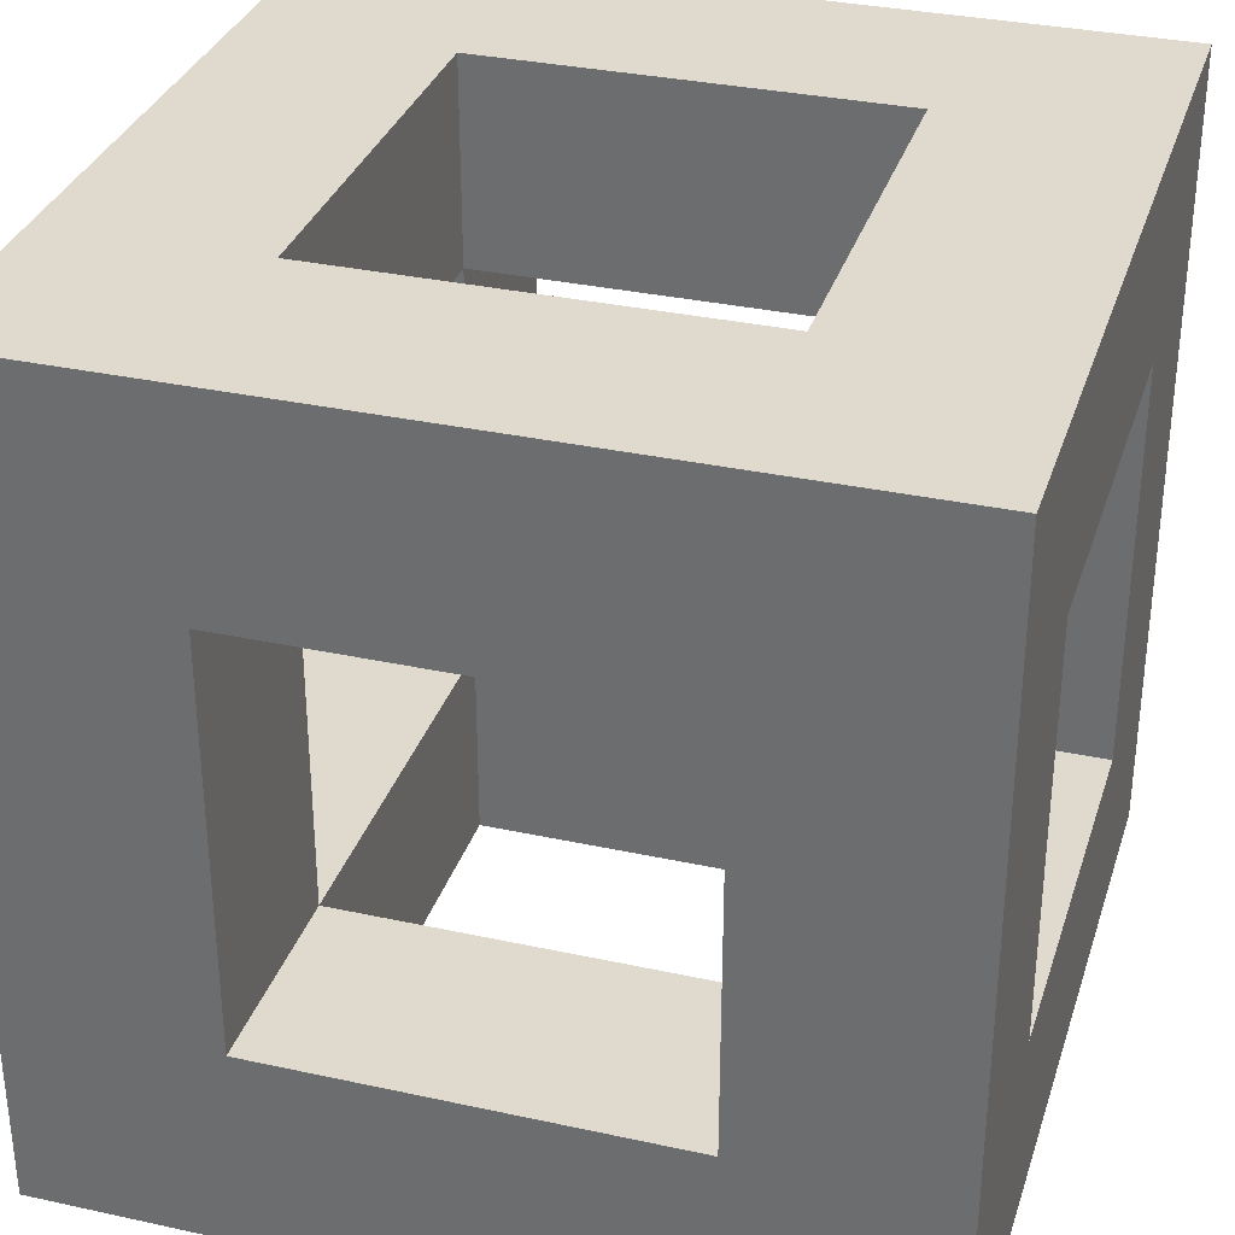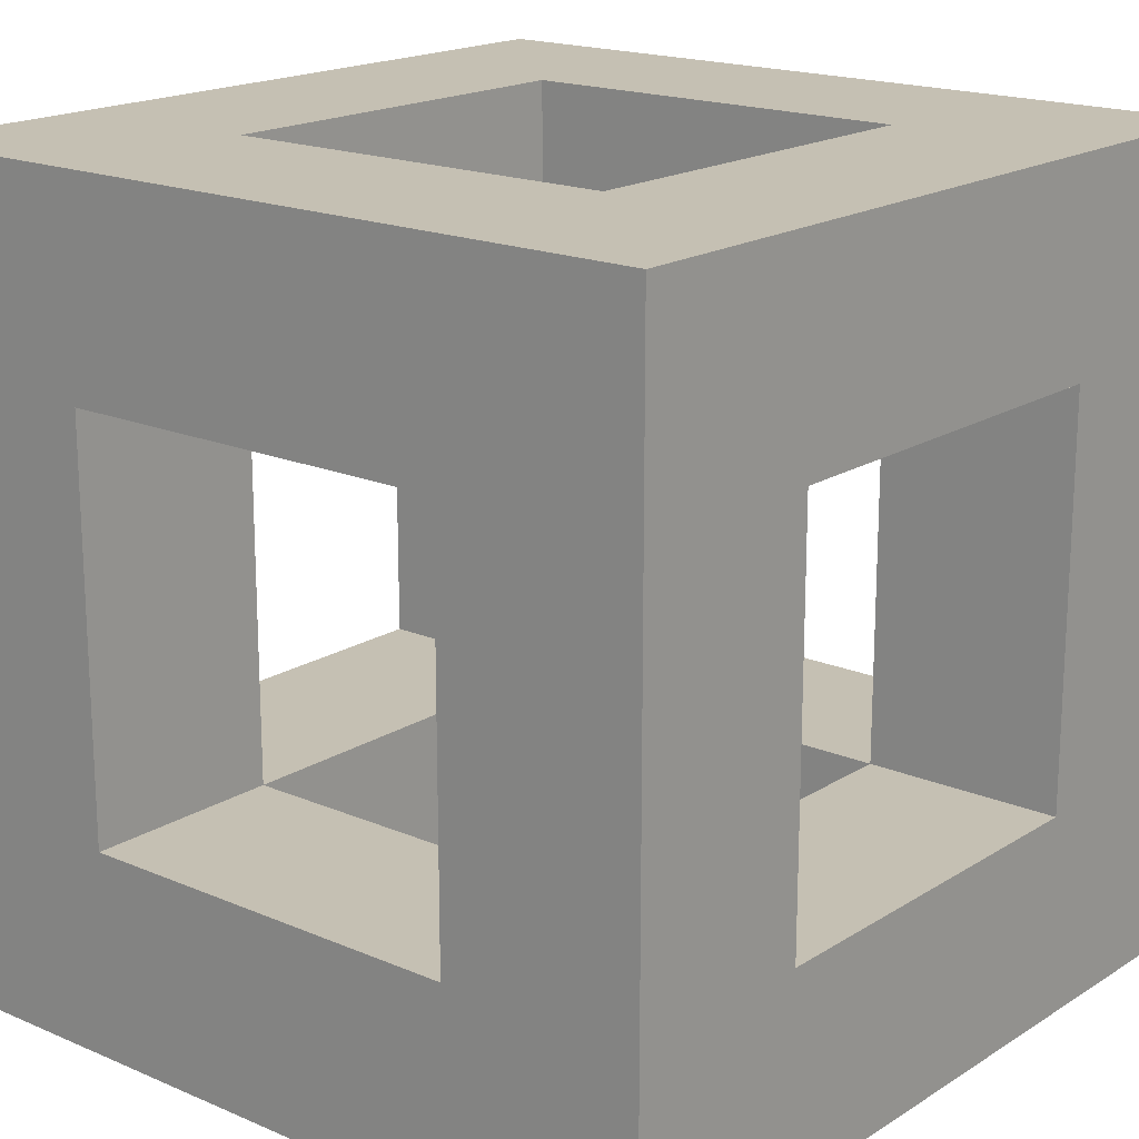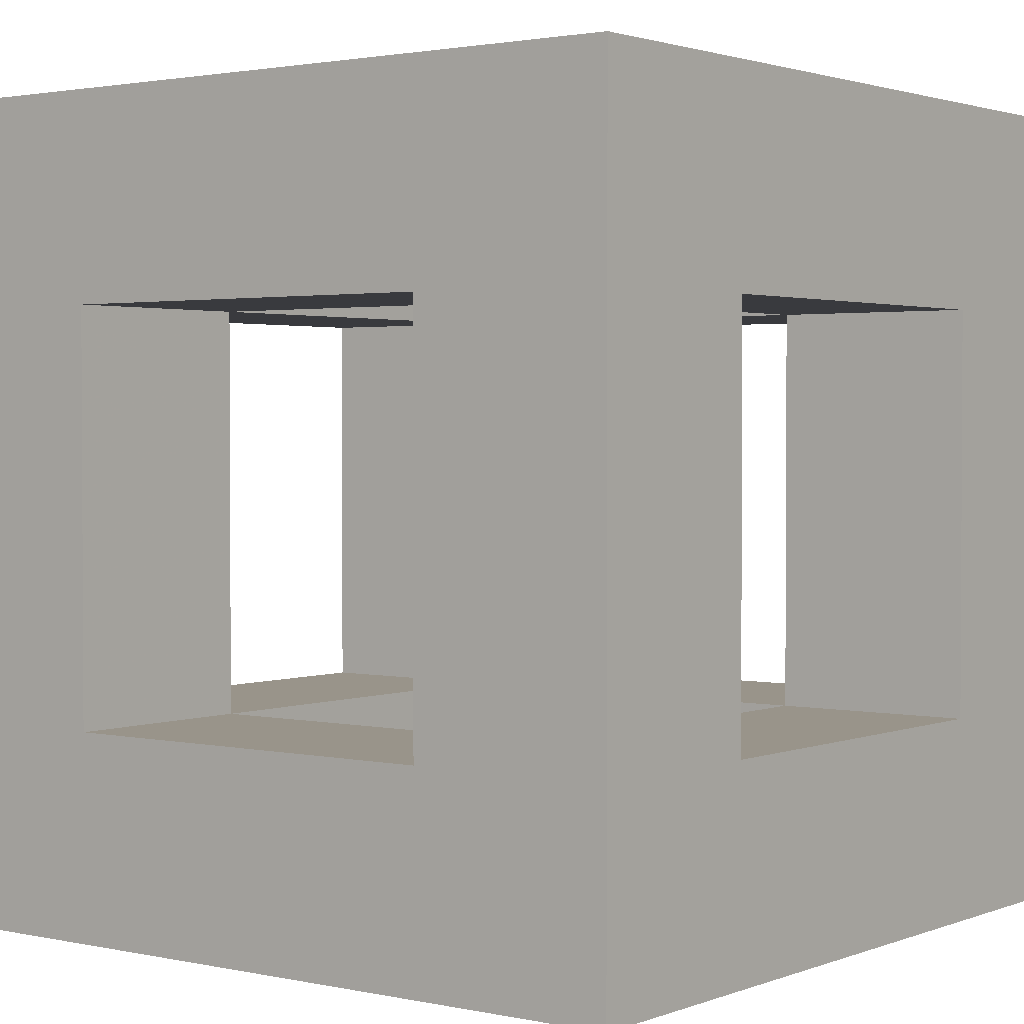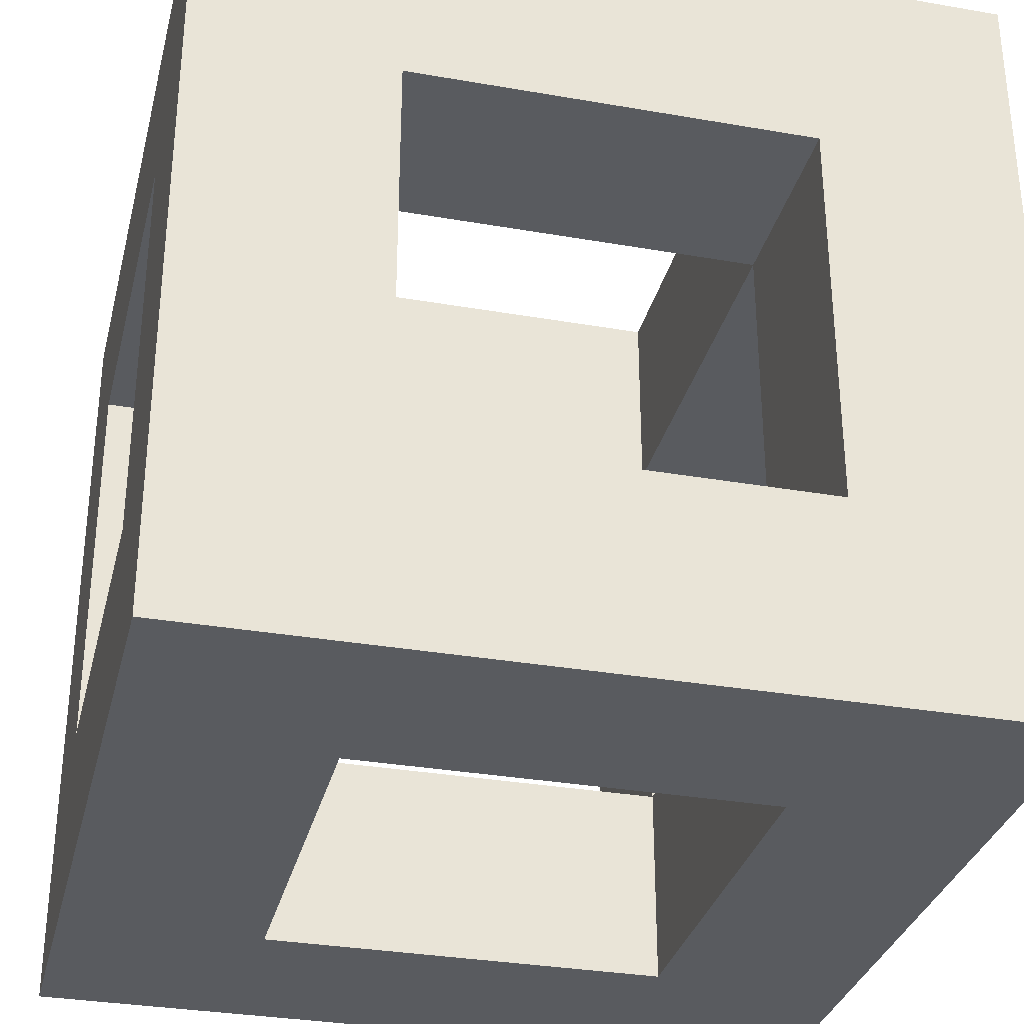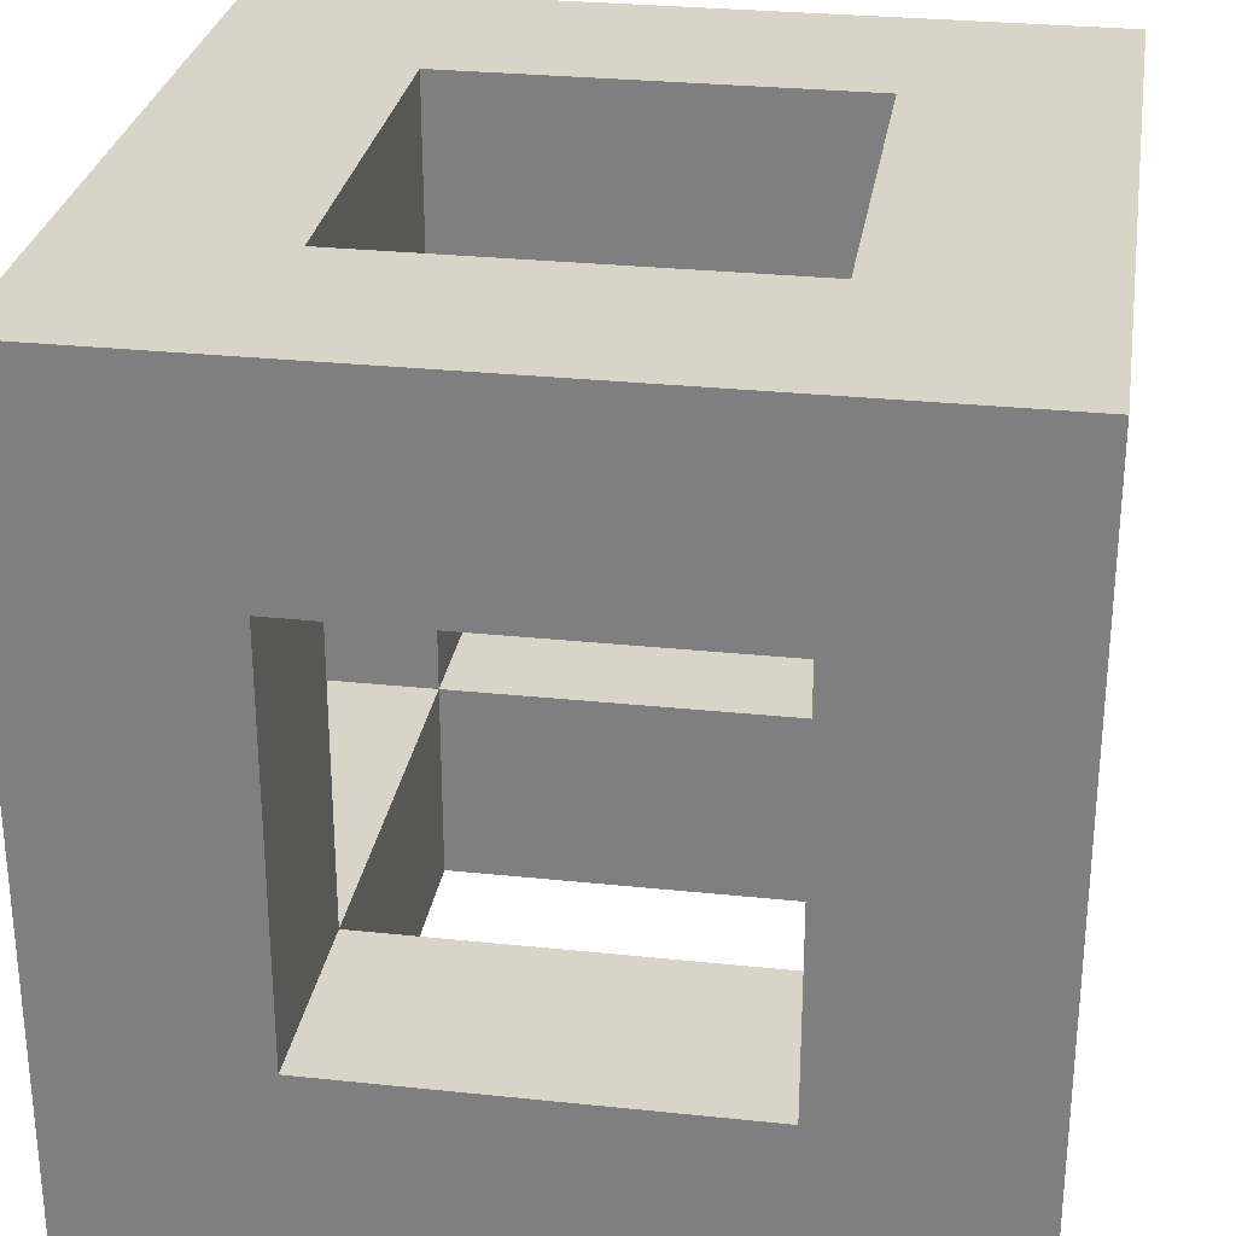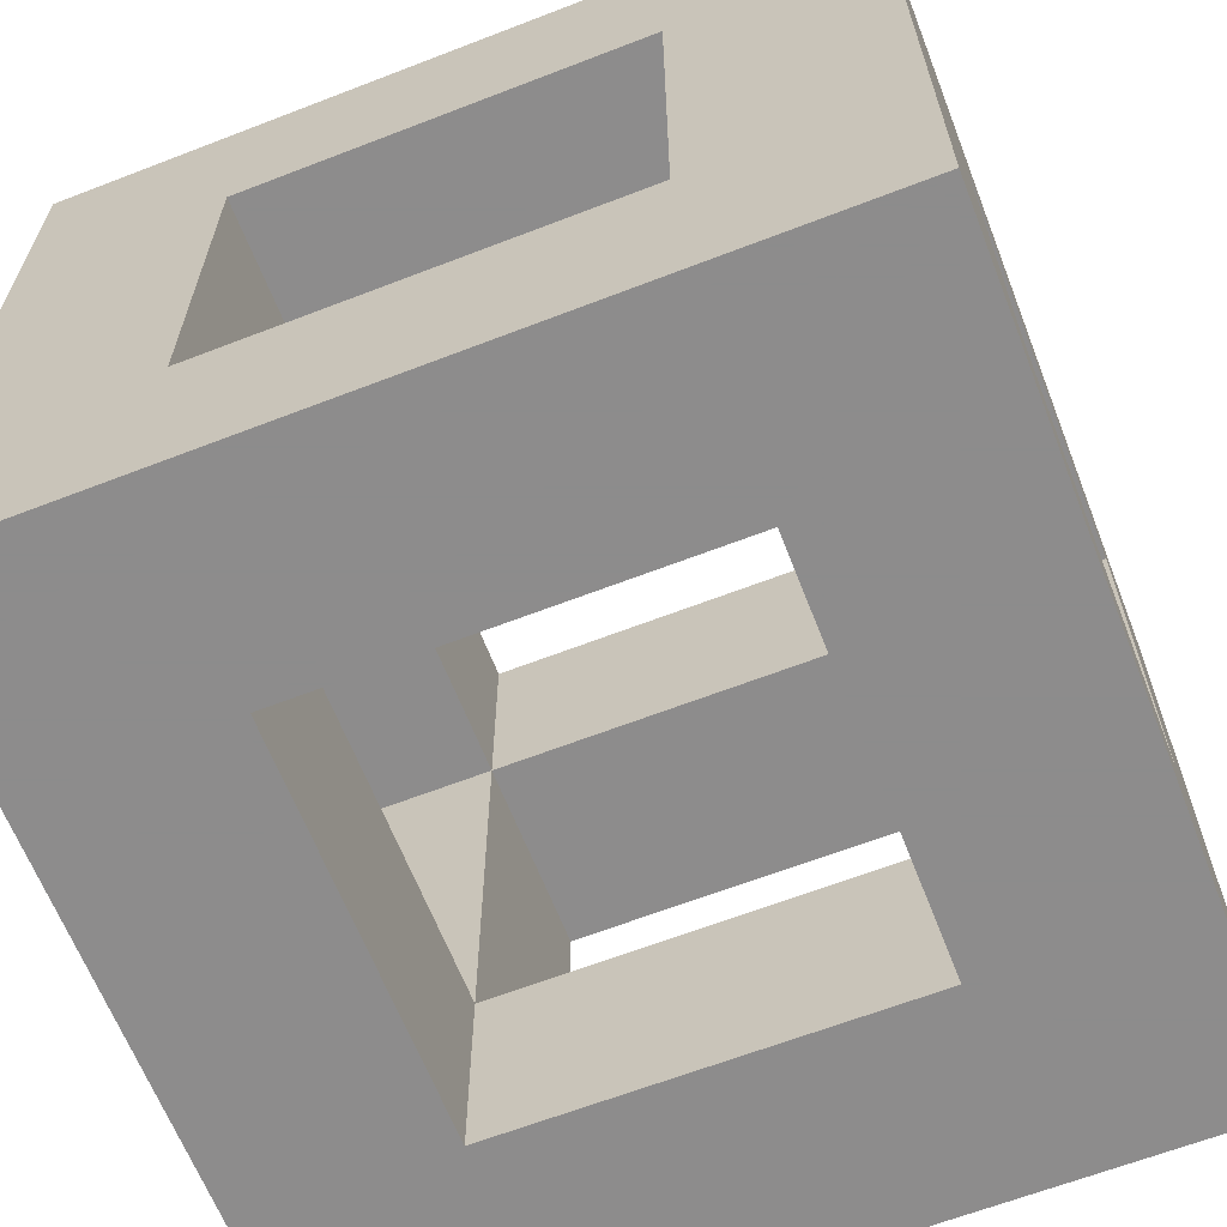
<metadata>
{"format":"obj","ext":"obj","renderer":"f3d","projection":"perspective","resolution":1024,"background":"white","views":[{"elev":32.8,"azim":-73.2,"up":"+Z"},{"elev":18.1,"azim":-50.3,"up":"+Z"},{"elev":1.9,"azim":-142.7,"up":"+Y"},{"elev":-32.2,"azim":-13.7,"up":"+Z"},{"elev":28.6,"azim":99.0,"up":"+Y"},{"elev":-64.3,"azim":-158.7,"up":"+Y"}]}
</metadata>
<code>
o cube
v -0.3774 0.3774 -0.3774
v -0.3774 -0.3774 -0.3774
v -0.3774 0.3774 0.3774
v -0.3774 -0.3774 0.3774
v 0.3774 0.3774 -0.3774
v 0.3774 -0.3774 -0.3774
v 0.3774 0.3774 0.3774
v 0.3774 -0.3774 0.3774
v -0.3774 0.1887 -0.1887
v -0.3774 -0.1887 0.1887
v -0.3774 -0.1887 -0.1887
v -0.3774 0.1887 0.1887
v 0.3774 0.1887 0.1887
v 0.3774 -0.1887 -0.1887
v 0.3774 -0.1887 0.1887
v 0.3774 0.1887 -0.1887
v -0.1887 0.1887 0.3774
v 0.1887 -0.1887 0.3774
v -0.1887 -0.1887 0.3774
v 0.1887 0.1887 0.3774
v 0.1887 0.1887 -0.3774
v -0.1887 -0.1887 -0.3774
v 0.1887 -0.1887 -0.3774
v -0.1887 0.1887 -0.3774
v -0.1887 0.1887 0.1887
v 0.1887 0.1887 0.1887
v -0.06291 0.1887 0.1887
v 0.06291 -0.1887 0.1887
v -0.1887 -0.1887 0.1887
v 0.1887 -0.1887 0.1887
v -0.1887 0.1887 -0.1887
v 0.1887 0.1887 -0.1887
v 0.06291 0.1887 -0.1887
v -0.06291 -0.1887 -0.1887
v -0.1887 -0.1887 -0.1887
v 0.1887 -0.1887 -0.1887
v -0.1887 0.3774 0.1887
v 0.1887 0.3774 0.1887
v 0.1887 0.3774 -0.1887
v -0.1887 0.3774 -0.1887
v -0.1887 -0.3774 -0.1887
v 0.1887 -0.3774 0.1887
v -0.1887 -0.3774 0.1887
v 0.1887 -0.3774 -0.1887
f 10 4 12
f 9 1 11
f 18 8 20
f 17 3 19
f 15 8 6
f 5 13 16
f 6 2 23
f 1 21 24
f 3 7 37
f 1 39 5
f 2 44 41
f 8 43 42
f 10 35 11
f 15 36 30
f 16 26 32
f 9 25 12
f 13 30 26
f 12 29 10
f 9 35 31
f 16 36 14
f 22 31 35
f 17 29 25
f 18 26 30
f 21 36 32
f 17 25 27
f 21 32 33
f 18 30 28
f 34 36 23
f 35 43 41
f 25 40 37
f 36 42 30
f 39 26 38
f 28 30 42
f 27 25 37
f 34 41 44
f 40 31 33
f 10 11 2
f 4 3 12
f 10 2 4
f 9 12 3
f 1 2 11
f 9 3 1
f 18 19 4
f 8 7 20
f 18 4 8
f 17 20 7
f 3 4 19
f 17 7 3
f 15 13 7
f 6 5 16
f 6 16 14
f 15 7 8
f 6 14 15
f 5 7 13
f 23 21 5
f 2 1 24
f 2 24 22
f 23 5 6
f 2 22 23
f 1 5 21
f 37 40 1
f 7 5 39
f 7 39 38
f 37 1 3
f 7 38 37
f 1 40 39
f 43 4 2
f 2 6 44
f 41 43 2
f 44 6 8
f 8 4 43
f 42 44 8
f 10 29 35
f 15 14 36
f 16 13 26
f 9 31 25
f 13 15 30
f 12 25 29
f 9 11 35
f 16 32 36
f 22 24 31
f 17 19 29
f 18 20 26
f 21 23 36
f 27 26 20
f 20 17 27
f 33 31 24
f 24 21 33
f 29 19 28
f 19 18 28
f 23 22 34
f 22 35 34
f 35 29 43
f 25 31 40
f 36 44 42
f 39 32 26
f 42 43 28
f 43 29 28
f 37 38 27
f 38 26 27
f 44 36 34
f 34 35 41
f 33 32 39
f 39 40 33

</code>
